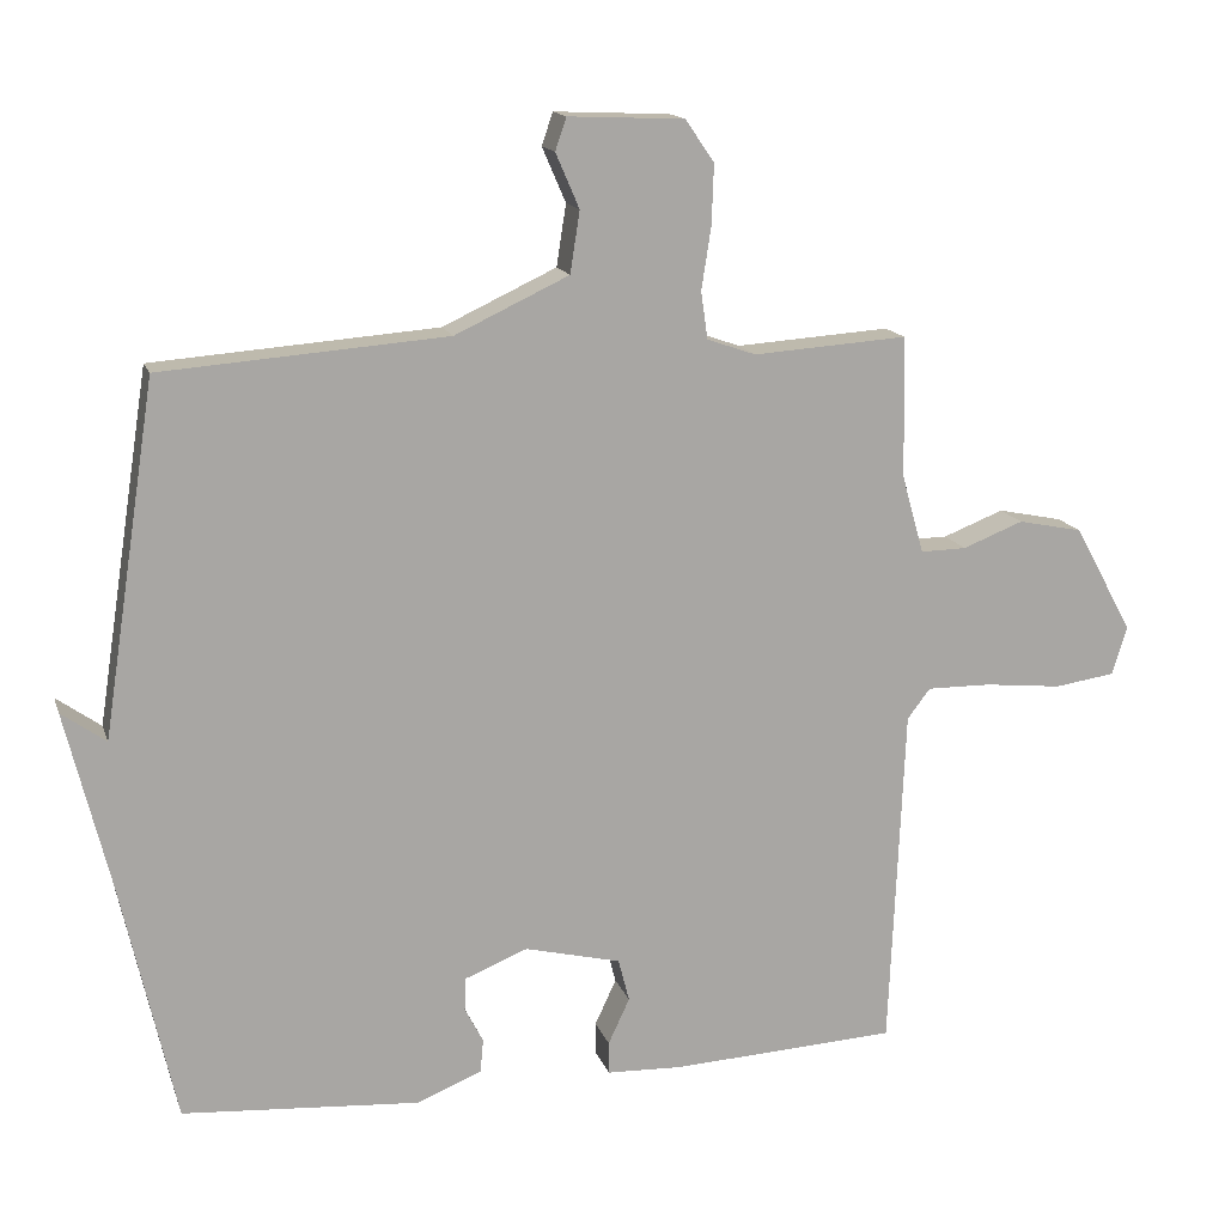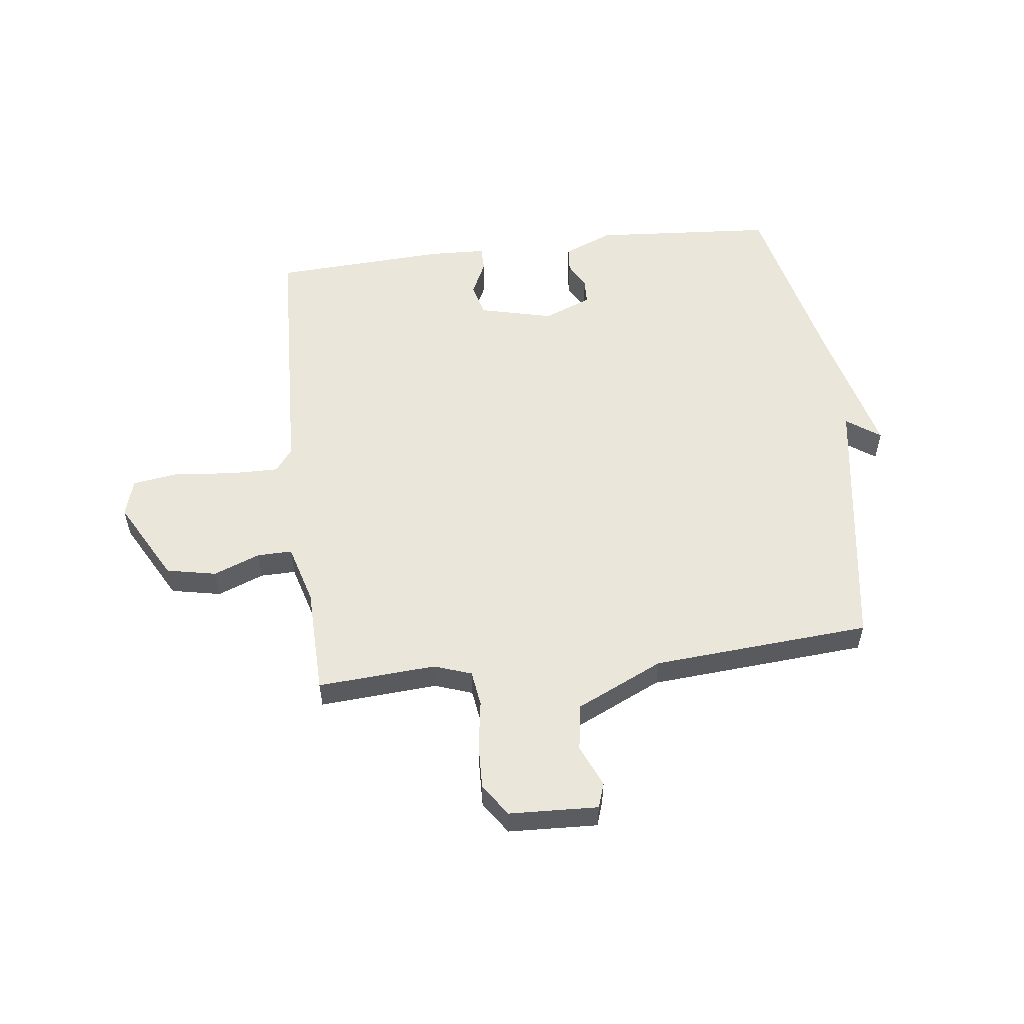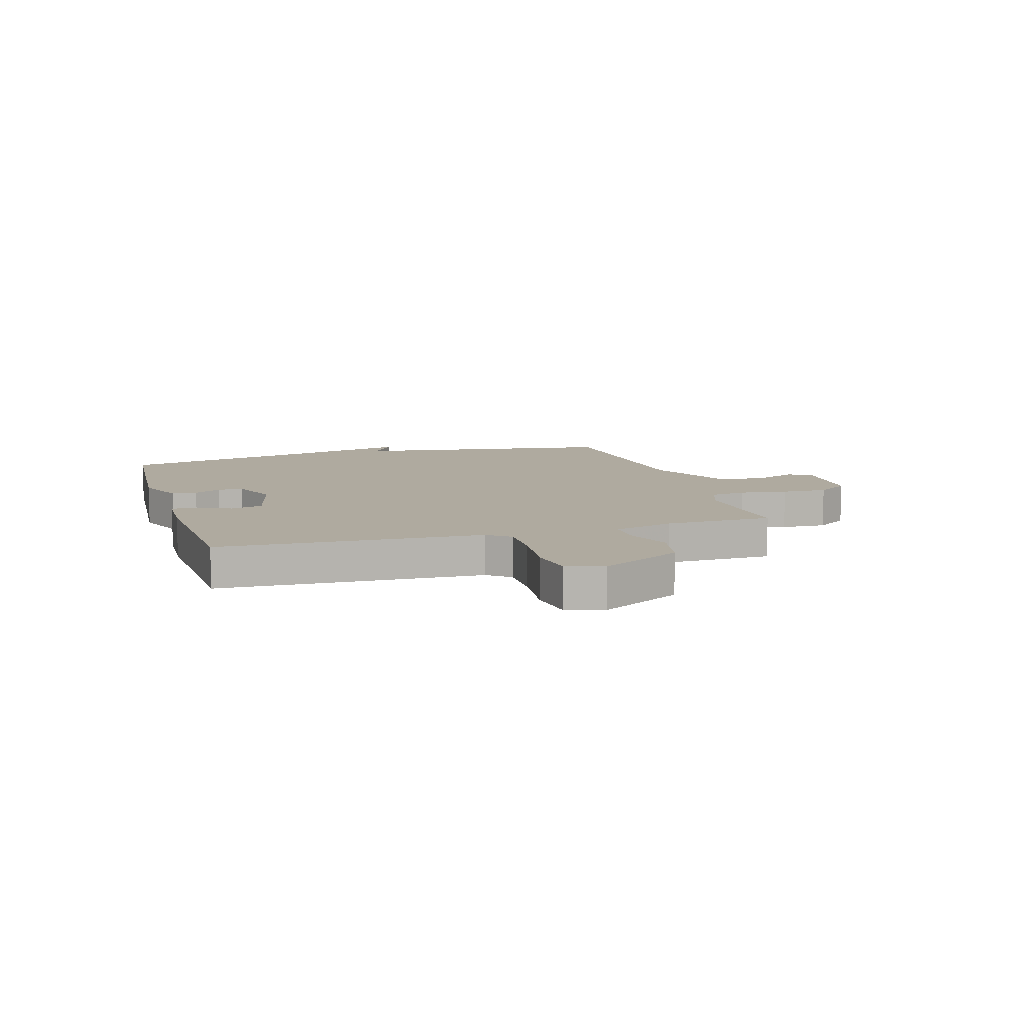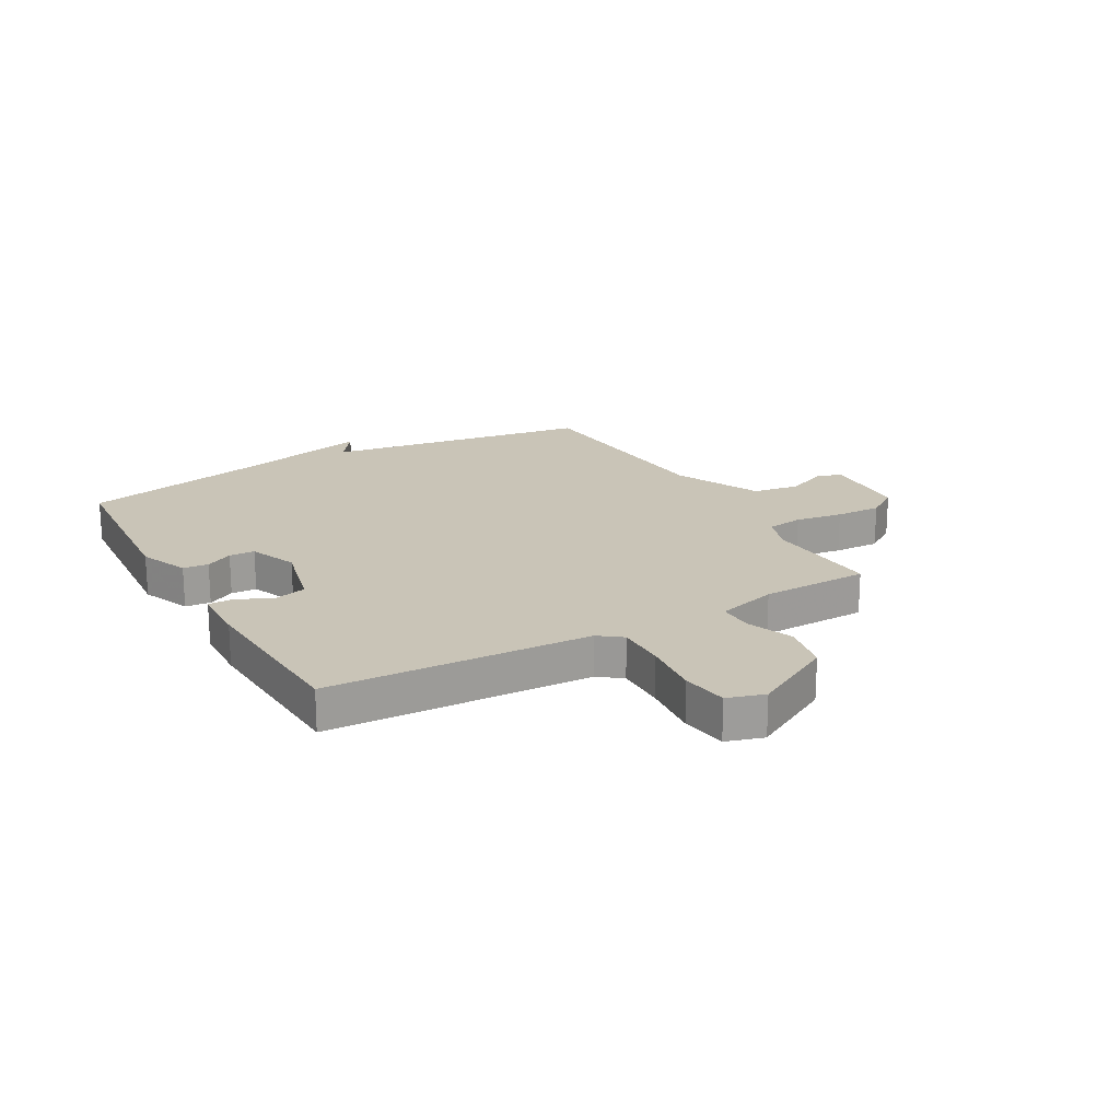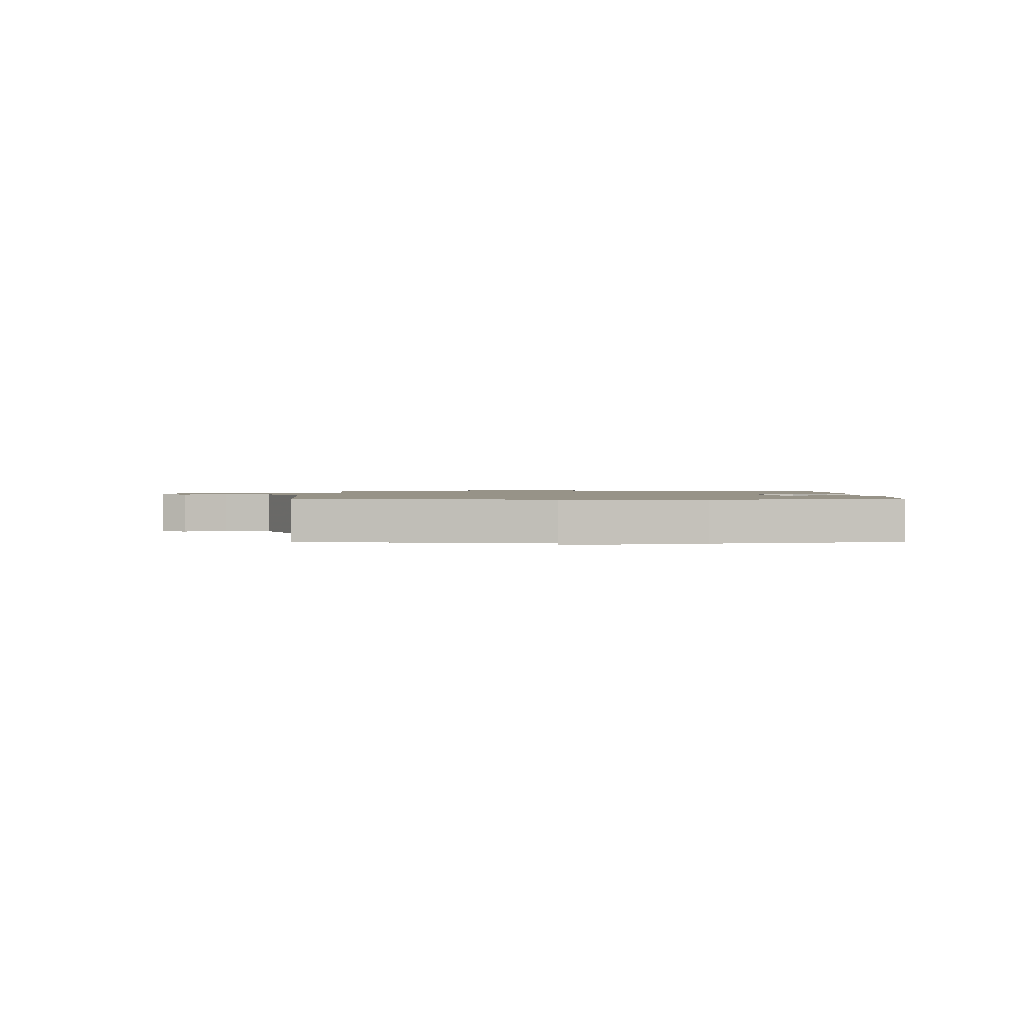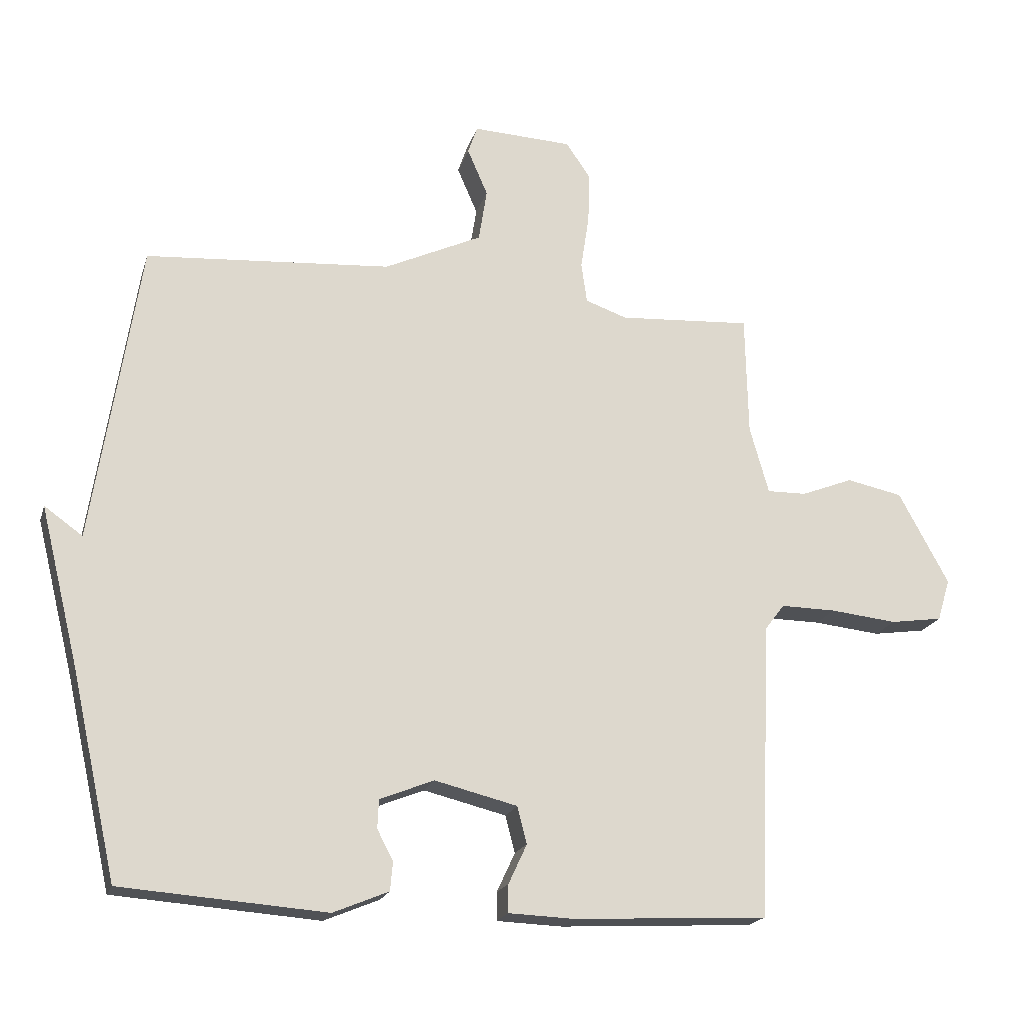
<metadata>
{"format":"obj","ext":"obj","renderer":"f3d","projection":"perspective","resolution":1024,"background":"white","views":[{"elev":15.1,"azim":164.5,"up":"+Z"},{"elev":54.9,"azim":-7.0,"up":"+Y"},{"elev":9.5,"azim":-106.7,"up":"+Y"},{"elev":19.9,"azim":-119.5,"up":"+Y"},{"elev":1.3,"azim":89.9,"up":"+Y"},{"elev":-19.5,"azim":164.9,"up":"+Z"}]}
</metadata>
<code>
v -0.5 0.07 -0.5
v -0.52 0.07 -0.034
v -0.551 0.07 0.007
v -0.638 0.07 0.006
v -0.743 0.07 -0.005
v -0.825 0.07 0.007
v -0.845 0.07 0.073
v -0.766 0.07 0.218
v -0.678 0.07 0.236
v -0.596 0.07 0.204
v -0.534 0.07 0.203
v -0.504 0.07 0.309
v -0.5 0.07 0.5
v -0.291 0.07 0.486
v -0.225 0.07 0.509
v -0.216 0.07 0.573
v -0.229 0.07 0.657
v -0.232 0.07 0.738
v -0.193 0.07 0.795
v -0.036 0.07 0.802
v -0.021 0.07 0.758
v -0.053 0.07 0.684
v -0.04 0.07 0.601
v 0.114 0.07 0.529
v 0.5 0.07 0.5
v 0.573 0.07 0.026
v 0.633 0.07 0.069
v 0.573 0.07 -0.174
v 0.5 0.07 -0.5
v 0.178 0.07 -0.524
v 0.091 0.07 -0.488
v 0.087 0.07 -0.443
v 0.112 0.07 -0.395
v 0.11 0.07 -0.35
v 0.025 0.07 -0.316
v -0.105 0.07 -0.348
v -0.12 0.07 -0.406
v -0.091 0.07 -0.468
v -0.091 0.07 -0.512
v -0.194 0.07 -0.516
v -0.5 0 -0.5
v -0.52 0 -0.034
v -0.551 0 0.007
v -0.638 0 0.006
v -0.743 0 -0.005
v -0.825 0 0.007
v -0.845 0 0.073
v -0.766 0 0.218
v -0.678 0 0.236
v -0.596 0 0.204
v -0.534 0 0.203
v -0.504 0 0.309
v -0.5 0 0.5
v -0.291 0 0.486
v -0.225 0 0.509
v -0.216 0 0.573
v -0.229 0 0.657
v -0.232 0 0.738
v -0.193 0 0.795
v -0.036 0 0.802
v -0.021 0 0.758
v -0.053 0 0.684
v -0.04 0 0.601
v 0.114 0 0.529
v 0.5 0 0.5
v 0.573 0 0.026
v 0.633 0 0.069
v 0.573 0 -0.174
v 0.5 0 -0.5
v 0.178 0 -0.524
v 0.091 0 -0.488
v 0.087 0 -0.443
v 0.112 0 -0.395
v 0.11 0 -0.35
v 0.025 0 -0.316
v -0.105 0 -0.348
v -0.12 0 -0.406
v -0.091 0 -0.468
v -0.091 0 -0.512
v -0.194 0 -0.516
f 40 1 2
f 39 40 2
f 38 39 2
f 37 38 2
f 36 37 2 3
f 35 36 3
f 34 35 3
f 31 32 33
f 30 31 33
f 29 30 33
f 28 29 33
f 28 33 34
f 27 28 34
f 26 27 34
f 26 34 3
f 25 26 3
f 24 25 3
f 20 21 22
f 19 20 22
f 18 19 22
f 17 18 22
f 16 17 22
f 15 16 22 23
f 12 13 14
f 11 12 14 15
f 8 9 10
f 7 8 10
f 6 7 10
f 5 6 10
f 4 5 10
f 4 10 11
f 15 23 24
f 11 15 24
f 4 11 24
f 3 4 24
f 42 41 80
f 42 80 79
f 42 79 78
f 42 78 77
f 43 42 77 76
f 43 76 75
f 43 75 74
f 73 72 71
f 73 71 70
f 73 70 69
f 73 69 68
f 74 73 68
f 74 68 67
f 74 67 66
f 43 74 66
f 43 66 65
f 43 65 64
f 62 61 60
f 62 60 59
f 62 59 58
f 62 58 57
f 62 57 56
f 63 62 56 55
f 54 53 52
f 55 54 52 51
f 50 49 48
f 50 48 47
f 50 47 46
f 50 46 45
f 50 45 44
f 51 50 44
f 64 63 55
f 64 55 51
f 64 51 44
f 64 44 43
f 1 41 42 2
f 2 42 43 3
f 3 43 44 4
f 4 44 45 5
f 5 45 46 6
f 6 46 47 7
f 7 47 48 8
f 8 48 49 9
f 9 49 50 10
f 10 50 51 11
f 11 51 52 12
f 12 52 53 13
f 13 53 54 14
f 14 54 55 15
f 15 55 56 16
f 16 56 57 17
f 17 57 58 18
f 18 58 59 19
f 19 59 60 20
f 20 60 61 21
f 21 61 62 22
f 22 62 63 23
f 23 63 64 24
f 24 64 65 25
f 25 65 66 26
f 26 66 67 27
f 27 67 68 28
f 28 68 69 29
f 29 69 70 30
f 30 70 71 31
f 31 71 72 32
f 32 72 73 33
f 33 73 74 34
f 34 74 75 35
f 35 75 76 36
f 36 76 77 37
f 37 77 78 38
f 38 78 79 39
f 39 79 80 40
f 40 80 41 1

</code>
